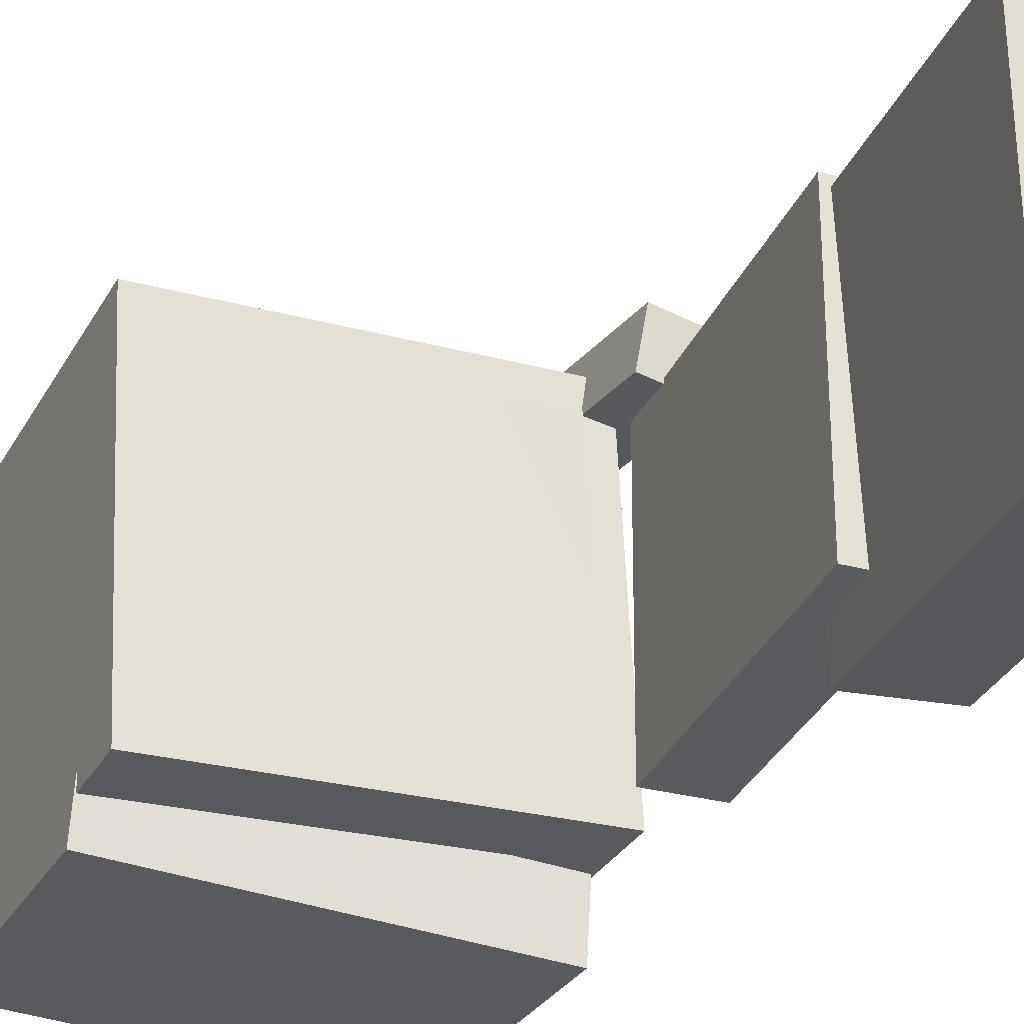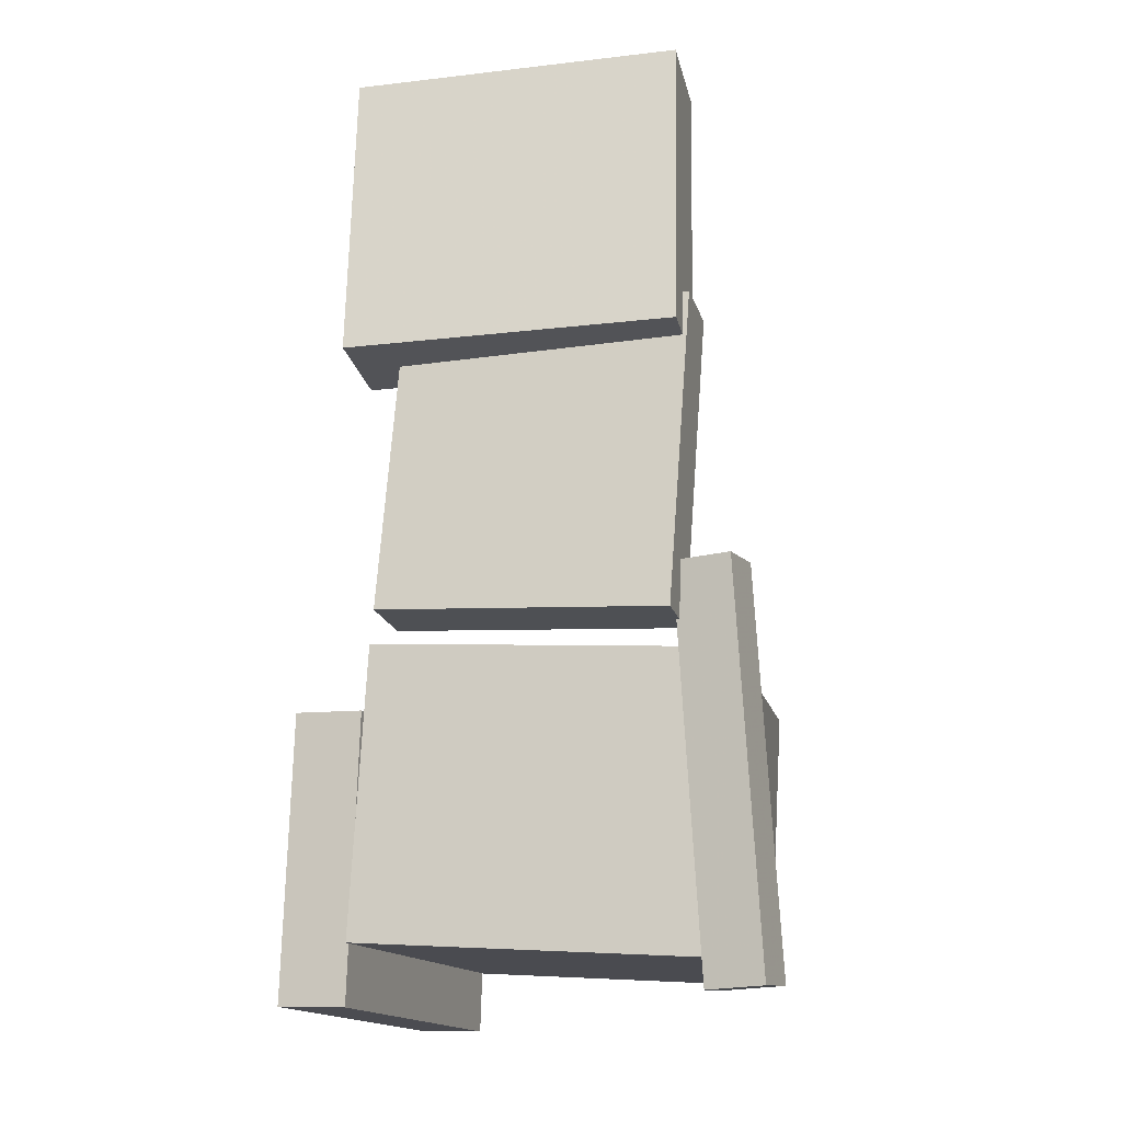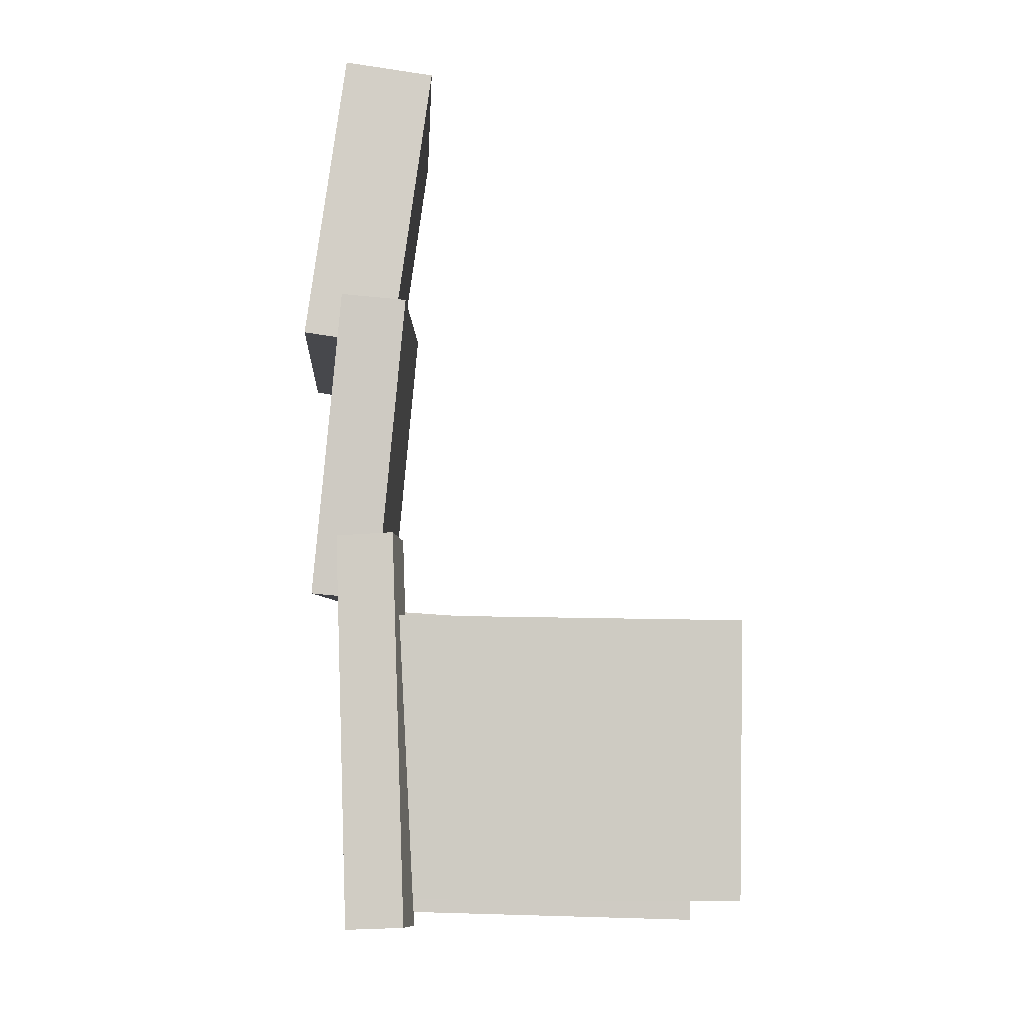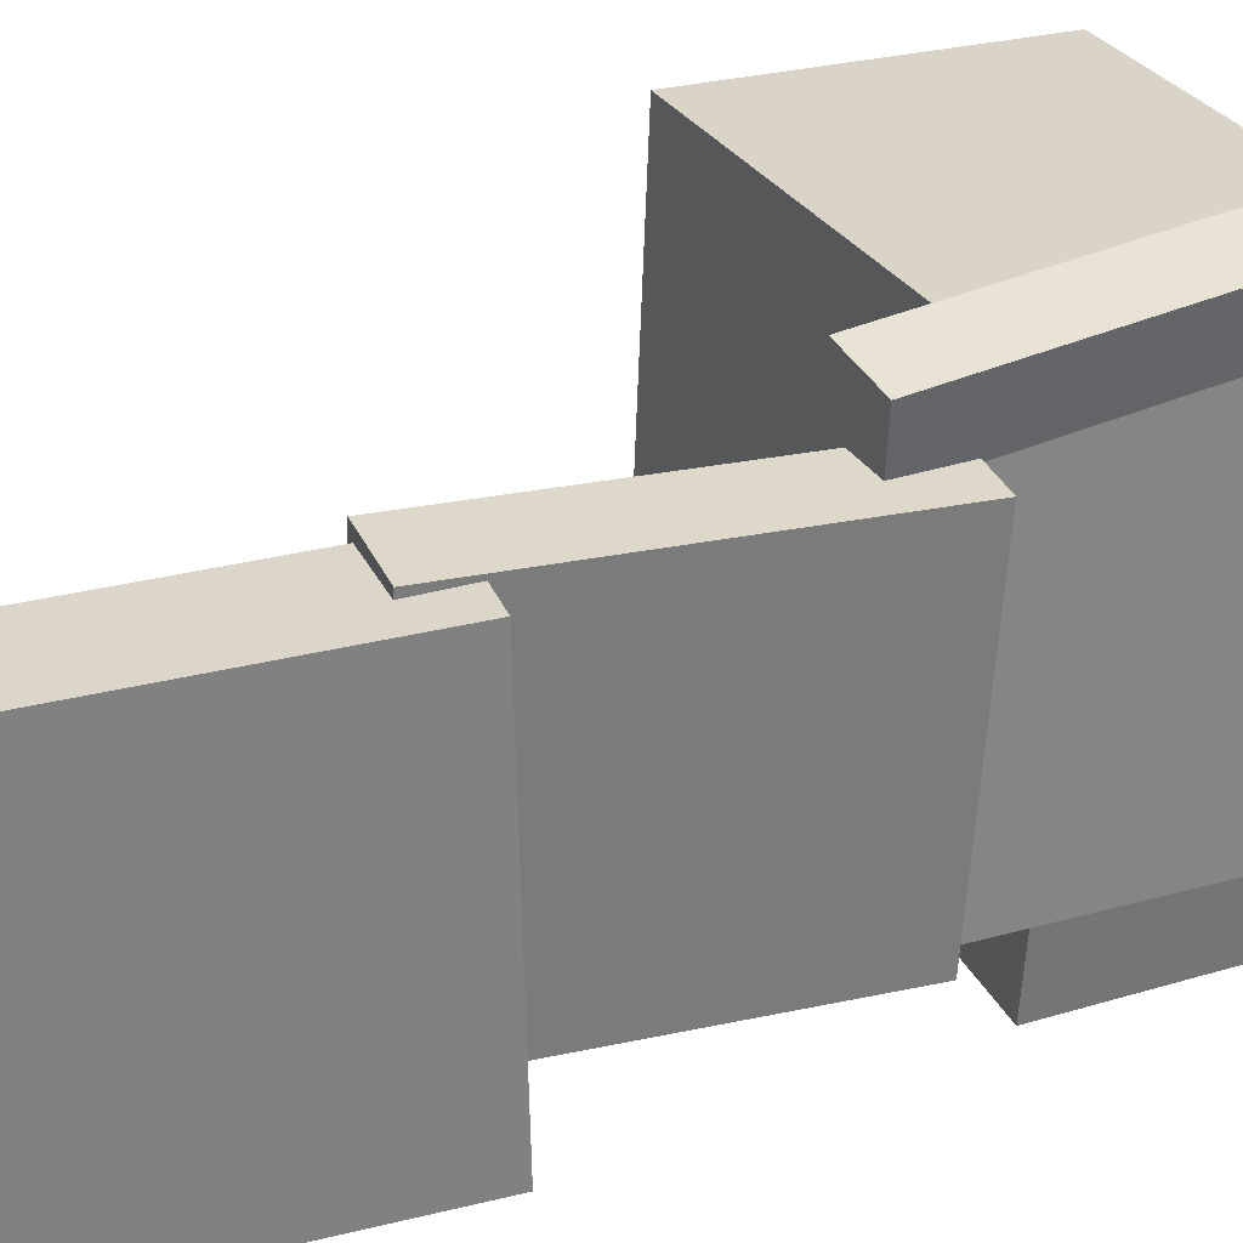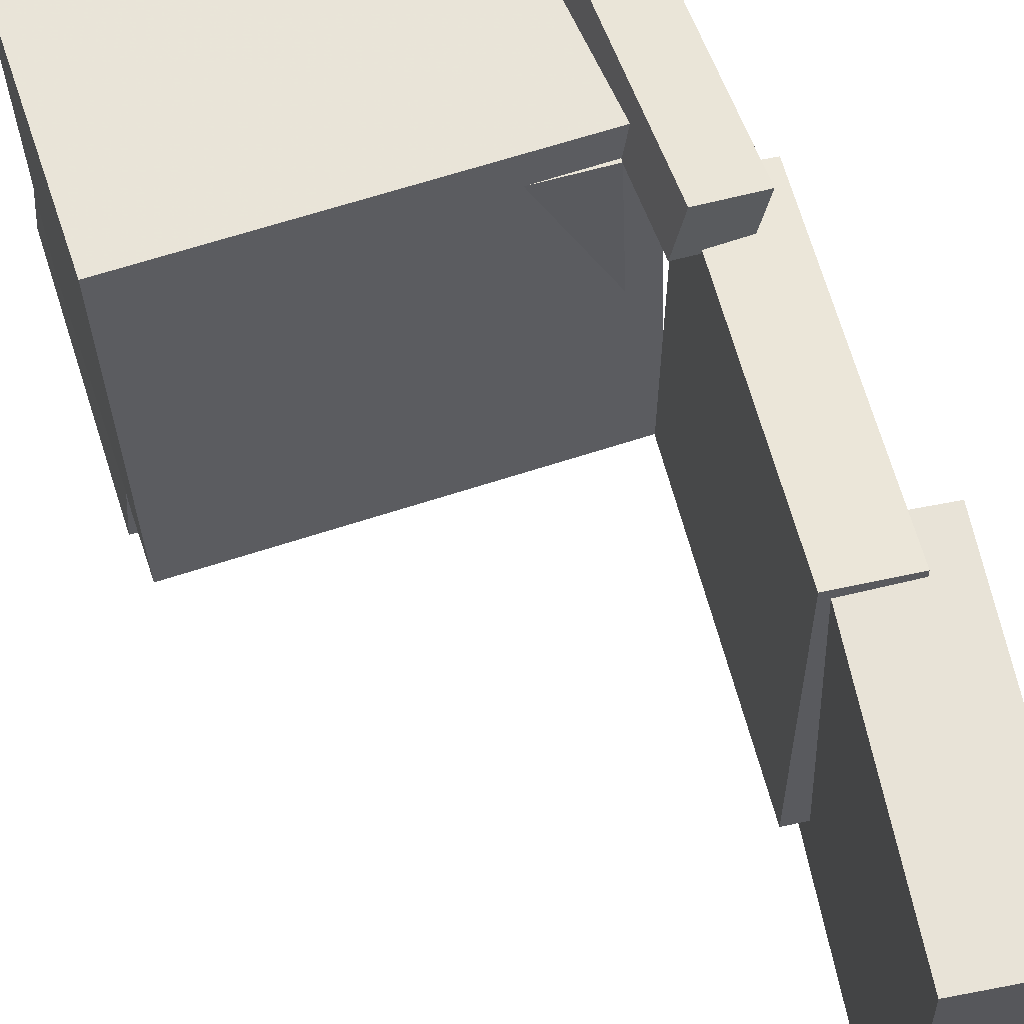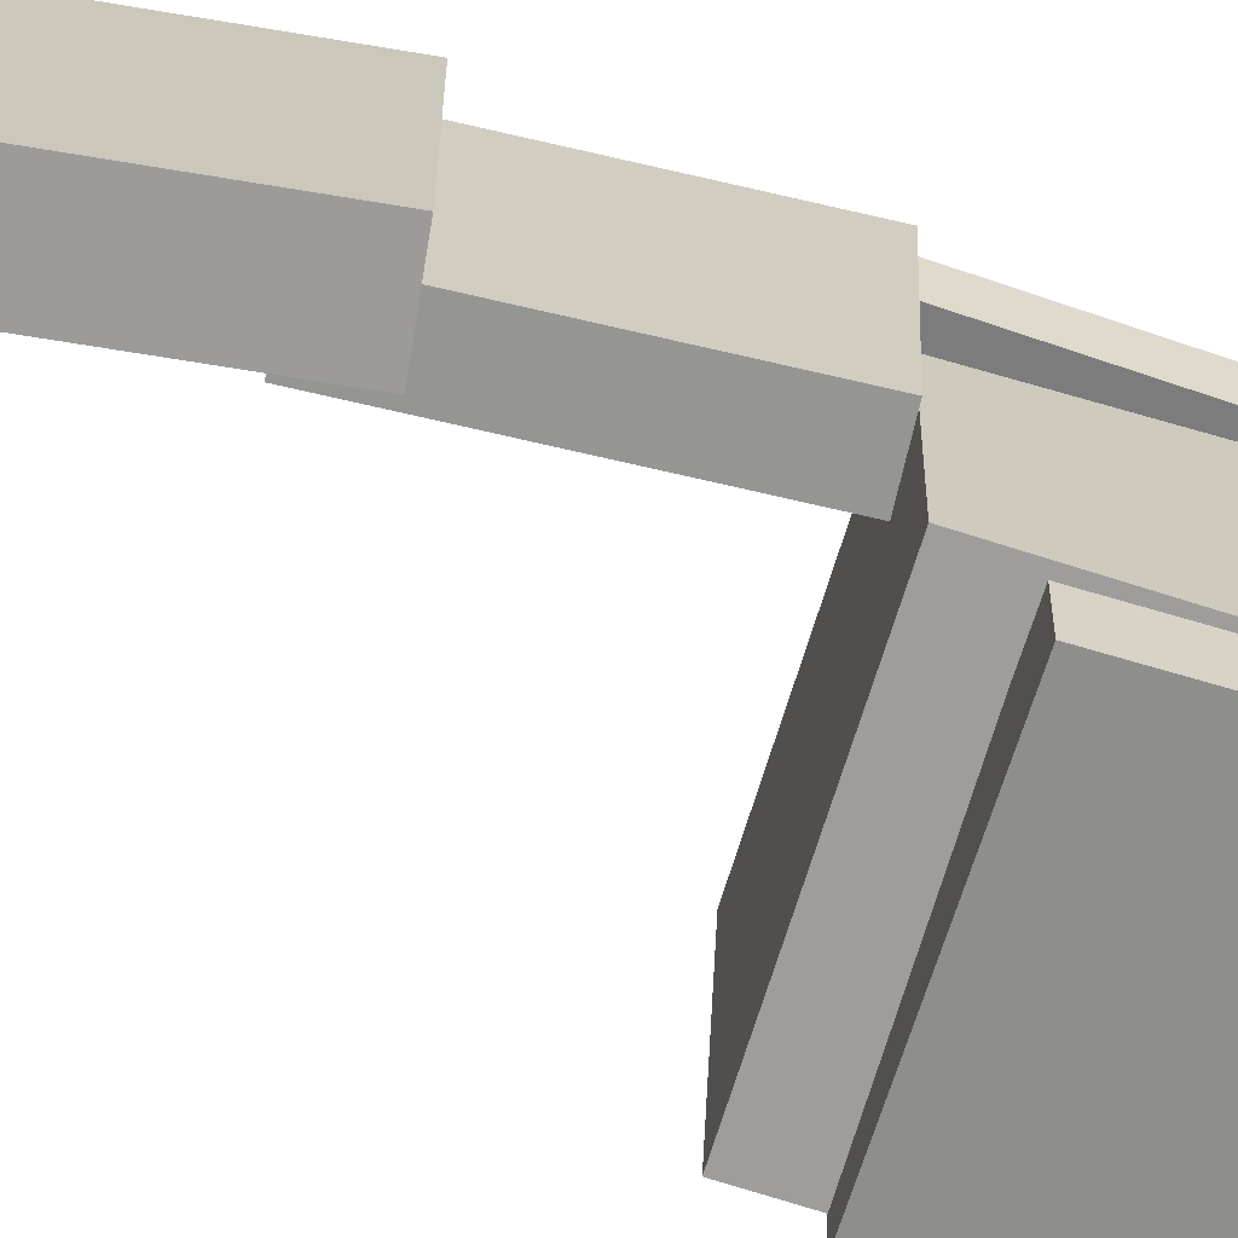
<metadata>
{"format":"obj","ext":"obj","renderer":"f3d","projection":"perspective","resolution":1024,"background":"white","views":[{"elev":-27.6,"azim":154.4,"up":"+Z"},{"elev":-14.5,"azim":-75.9,"up":"+Y"},{"elev":-7.0,"azim":-1.9,"up":"+Y"},{"elev":30.8,"azim":-116.7,"up":"+Z"},{"elev":60.1,"azim":161.2,"up":"+Z"},{"elev":-68.6,"azim":-107.5,"up":"+Z"}]}
</metadata>
<code>
v -0.1623 -0.04997 0.1477
v -0.1555 -0.05193 0.107
v -0.1523 -0.3298 0.1628
v -0.1456 -0.3318 0.1221
v -0.1214 -0.04816 0.1544
v -0.1147 -0.05012 0.1137
v -0.1114 -0.328 0.1695
v -0.1047 -0.33 0.1288
f 1.0 7.0 5.0
f 1.0 3.0 7.0
f 1.0 4.0 3.0
f 1.0 2.0 4.0
f 3.0 8.0 7.0
f 3.0 4.0 8.0
f 5.0 7.0 8.0
f 5.0 8.0 6.0
f 1.0 5.0 6.0
f 1.0 6.0 2.0
f 2.0 6.0 8.0
f 2.0 8.0 4.0
v -0.1222 -0.1537 -0.07961
v -0.1161 -0.1599 0.1166
v -0.1186 -0.09752 -0.07795
v -0.1125 -0.1037 0.1182
v 0.06331 -0.1654 -0.08575
v 0.06941 -0.1715 0.1104
v 0.06689 -0.1091 -0.08409
v 0.07299 -0.1153 0.1121
f 9.0 15.0 13.0
f 9.0 11.0 15.0
f 9.0 12.0 11.0
f 9.0 10.0 12.0
f 11.0 16.0 15.0
f 11.0 12.0 16.0
f 13.0 15.0 16.0
f 13.0 16.0 14.0
f 9.0 13.0 14.0
f 9.0 14.0 10.0
f 10.0 14.0 16.0
f 10.0 16.0 12.0
v -0.1554 0.1456 -0.08194
v -0.1617 0.1351 0.1227
v -0.1076 0.1411 -0.0807
v -0.1139 0.1307 0.1239
v -0.1762 -0.07876 -0.09401
v -0.1824 -0.08919 0.1106
v -0.1283 -0.08325 -0.09277
v -0.1346 -0.09367 0.1118
f 17.0 23.0 21.0
f 17.0 19.0 23.0
f 17.0 20.0 19.0
f 17.0 18.0 20.0
f 19.0 24.0 23.0
f 19.0 20.0 24.0
f 21.0 23.0 24.0
f 21.0 24.0 22.0
f 17.0 21.0 22.0
f 17.0 22.0 18.0
f 18.0 22.0 24.0
f 18.0 24.0 20.0
v 0.126 -0.3001 -0.1278
v -0.1402 -0.2972 -0.121
v 0.1286 -0.09623 -0.1167
v -0.1377 -0.09328 -0.1099
v 0.1323 -0.3139 0.1231
v -0.134 -0.311 0.1299
v 0.1348 -0.11 0.1343
v -0.1314 -0.1071 0.1411
f 25.0 31.0 29.0
f 25.0 27.0 31.0
f 25.0 28.0 27.0
f 25.0 26.0 28.0
f 27.0 32.0 31.0
f 27.0 28.0 32.0
f 29.0 31.0 32.0
f 29.0 32.0 30.0
f 25.0 29.0 30.0
f 25.0 30.0 26.0
f 26.0 30.0 32.0
f 26.0 32.0 28.0
v -0.1002 0.306 -0.1189
v -0.1653 0.315 -0.1176
v -0.09523 0.3088 0.1142
v -0.1603 0.3178 0.1155
v -0.1295 0.09458 -0.1156
v -0.1945 0.1036 -0.1143
v -0.1244 0.09745 0.1174
v -0.1895 0.1065 0.1187
f 33.0 39.0 37.0
f 33.0 35.0 39.0
f 33.0 36.0 35.0
f 33.0 34.0 36.0
f 35.0 40.0 39.0
f 35.0 36.0 40.0
f 37.0 39.0 40.0
f 37.0 40.0 38.0
f 33.0 37.0 38.0
f 33.0 38.0 34.0
f 34.0 38.0 40.0
f 34.0 40.0 36.0
v -0.1368 -0.3394 -0.1215
v -0.1321 -0.1388 -0.1166
v -0.1334 -0.3383 -0.1705
v -0.1287 -0.1377 -0.1656
v 0.123 -0.346 -0.1035
v 0.1277 -0.1453 -0.09862
v 0.1264 -0.3448 -0.1526
v 0.1311 -0.1442 -0.1476
f 41.0 47.0 45.0
f 41.0 43.0 47.0
f 41.0 44.0 43.0
f 41.0 42.0 44.0
f 43.0 48.0 47.0
f 43.0 44.0 48.0
f 45.0 47.0 48.0
f 45.0 48.0 46.0
f 41.0 45.0 46.0
f 41.0 46.0 42.0
f 42.0 46.0 48.0
f 42.0 48.0 44.0

</code>
